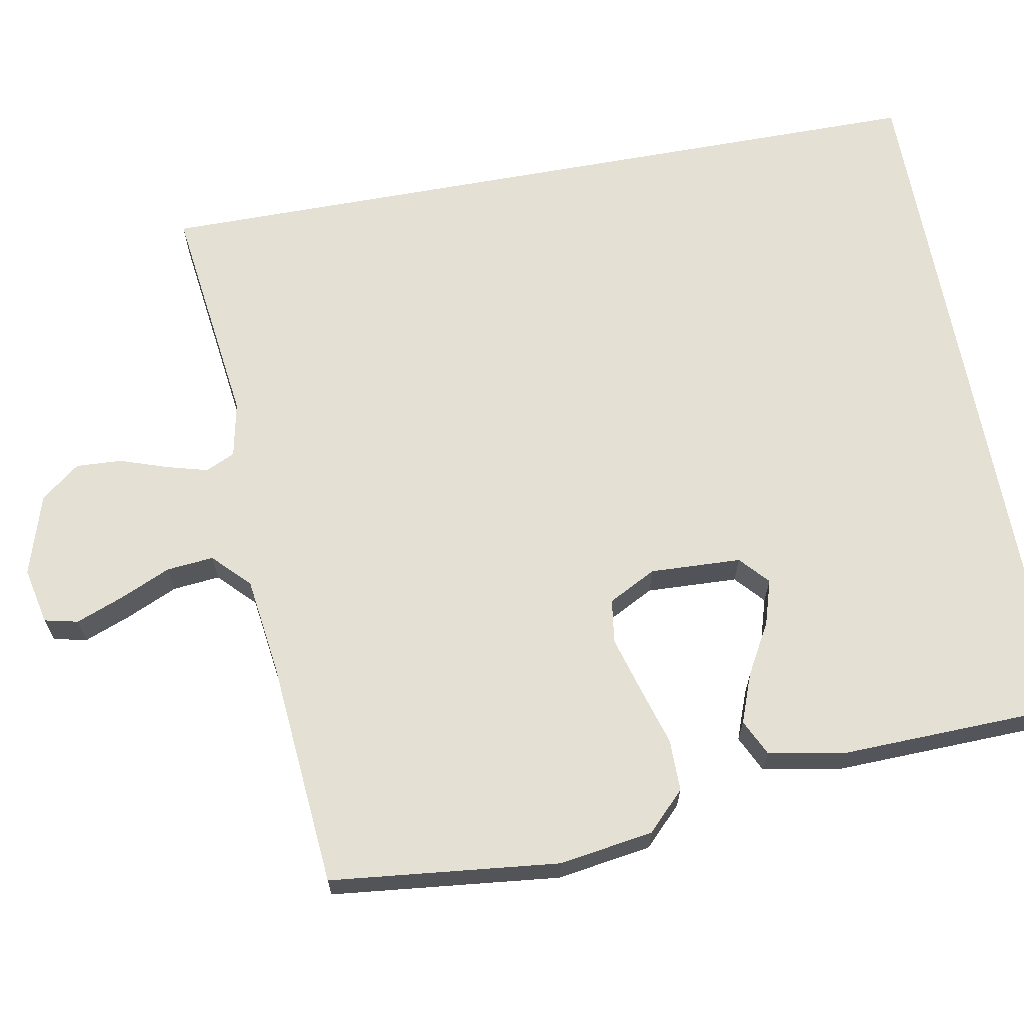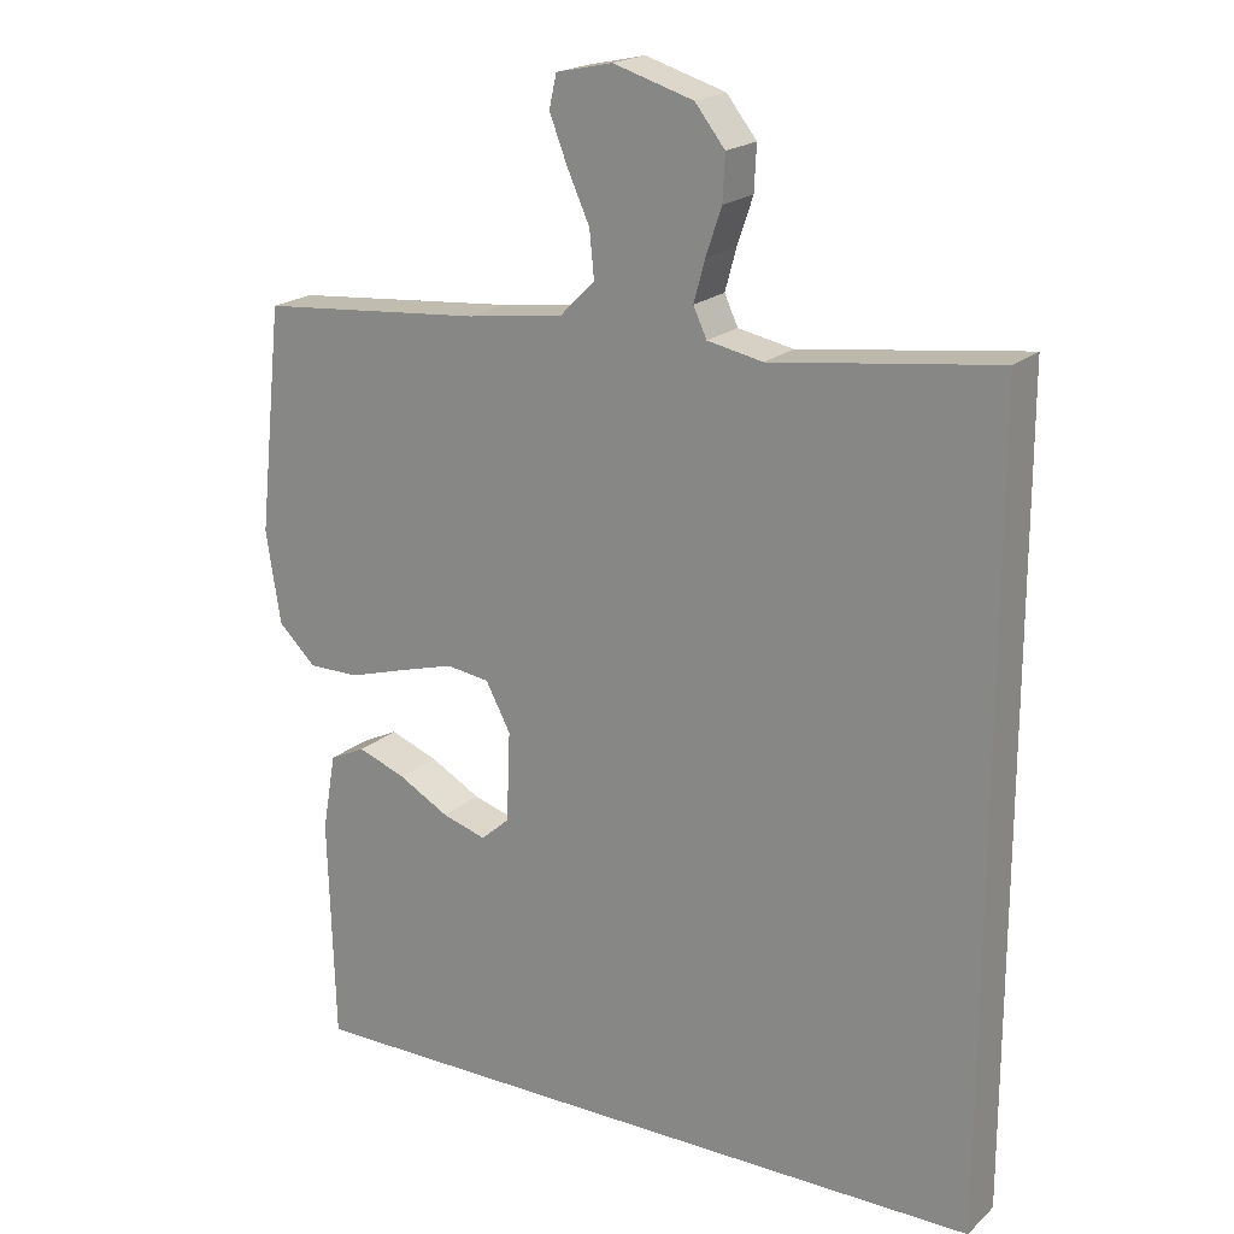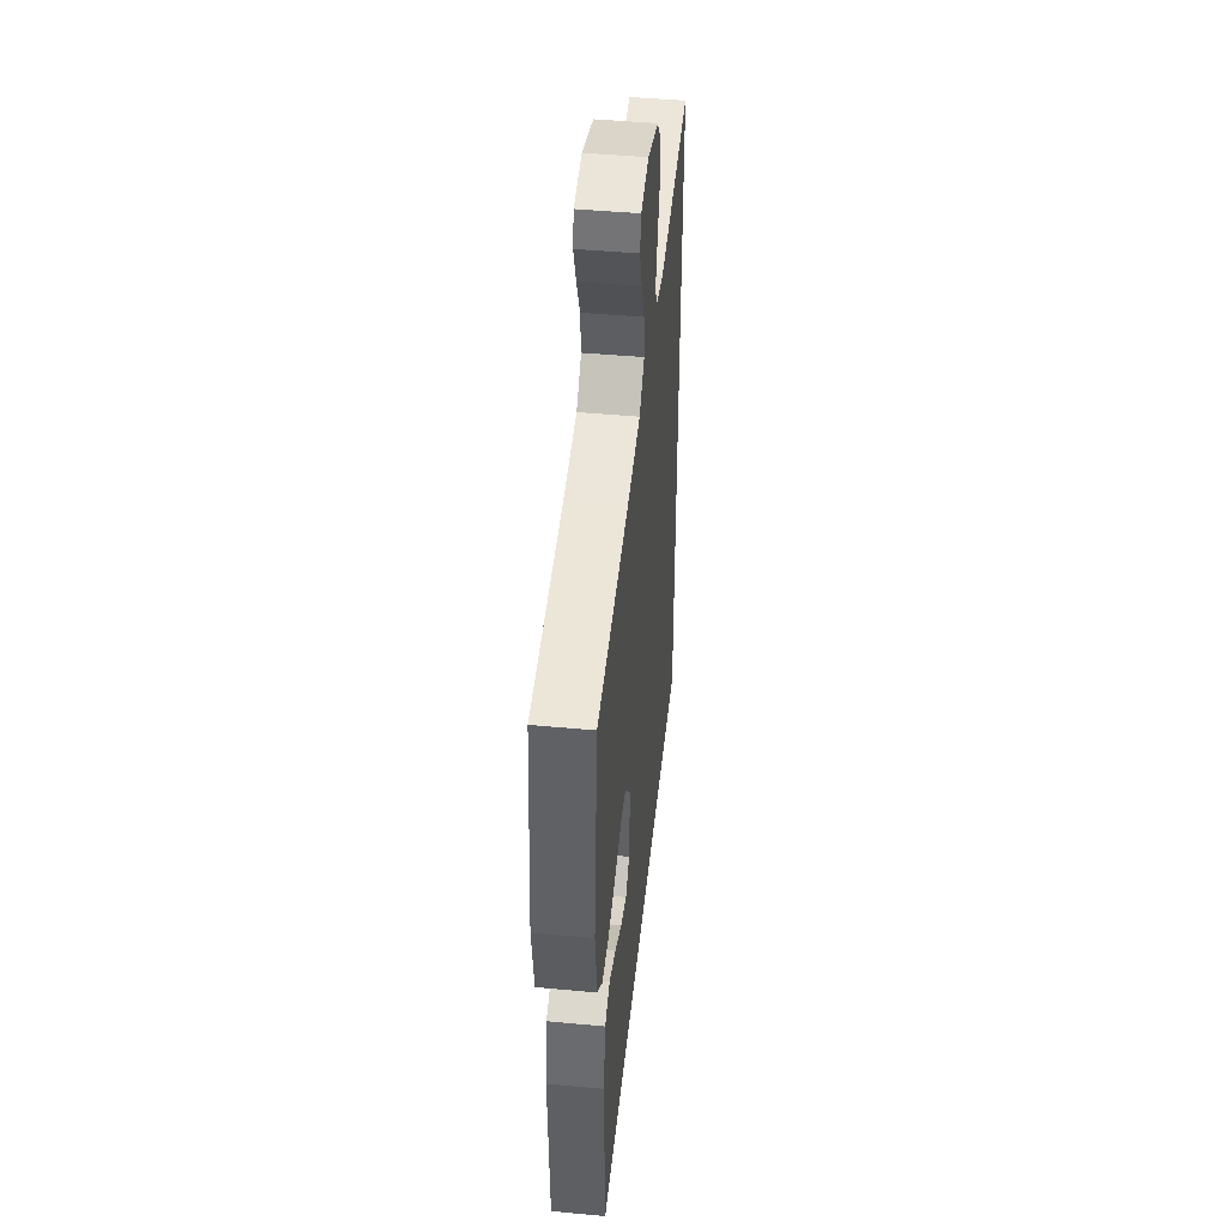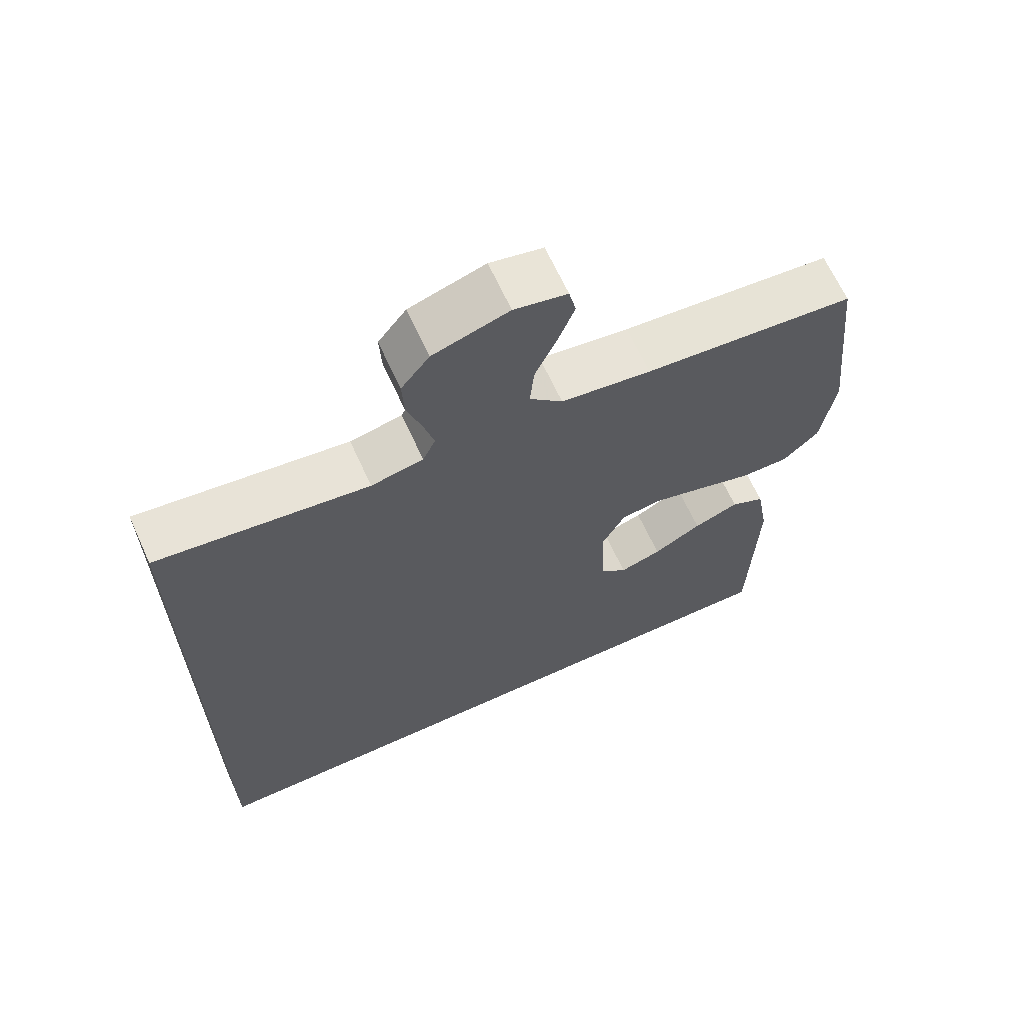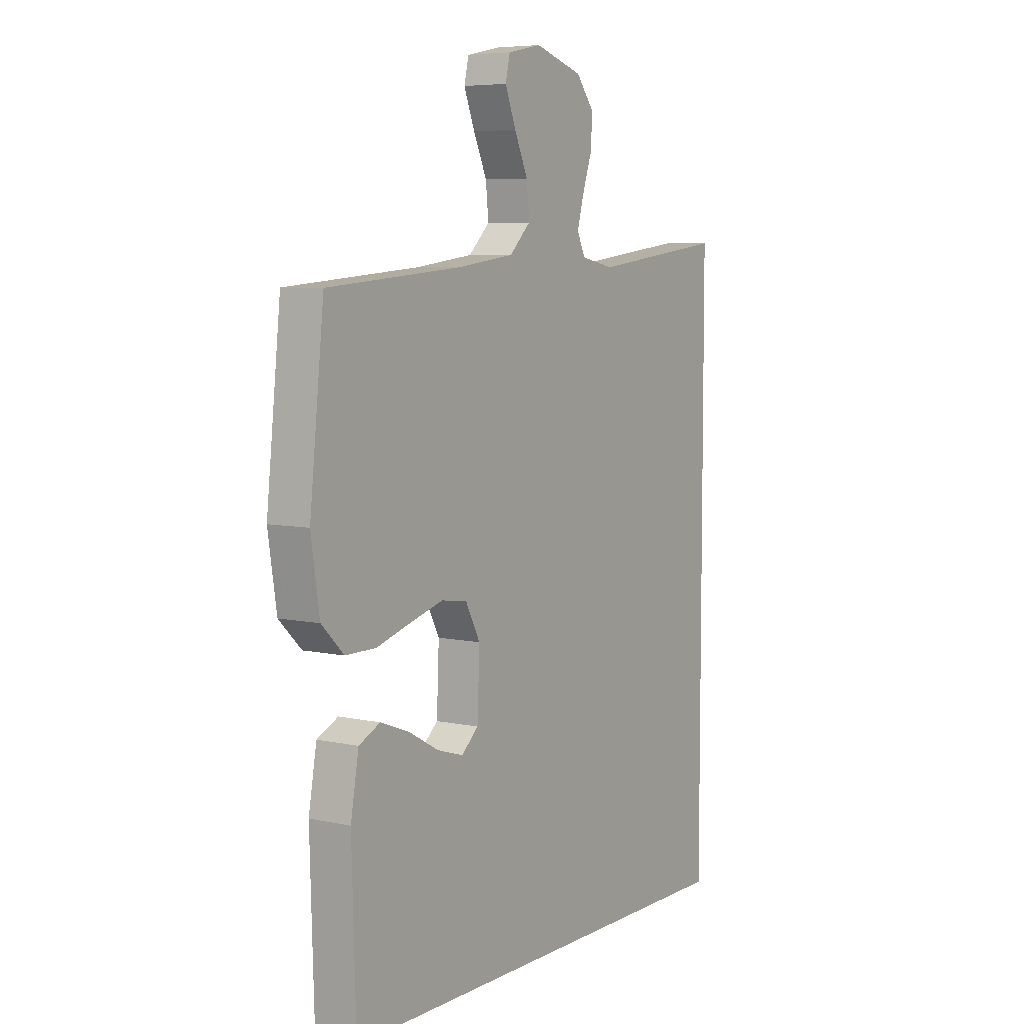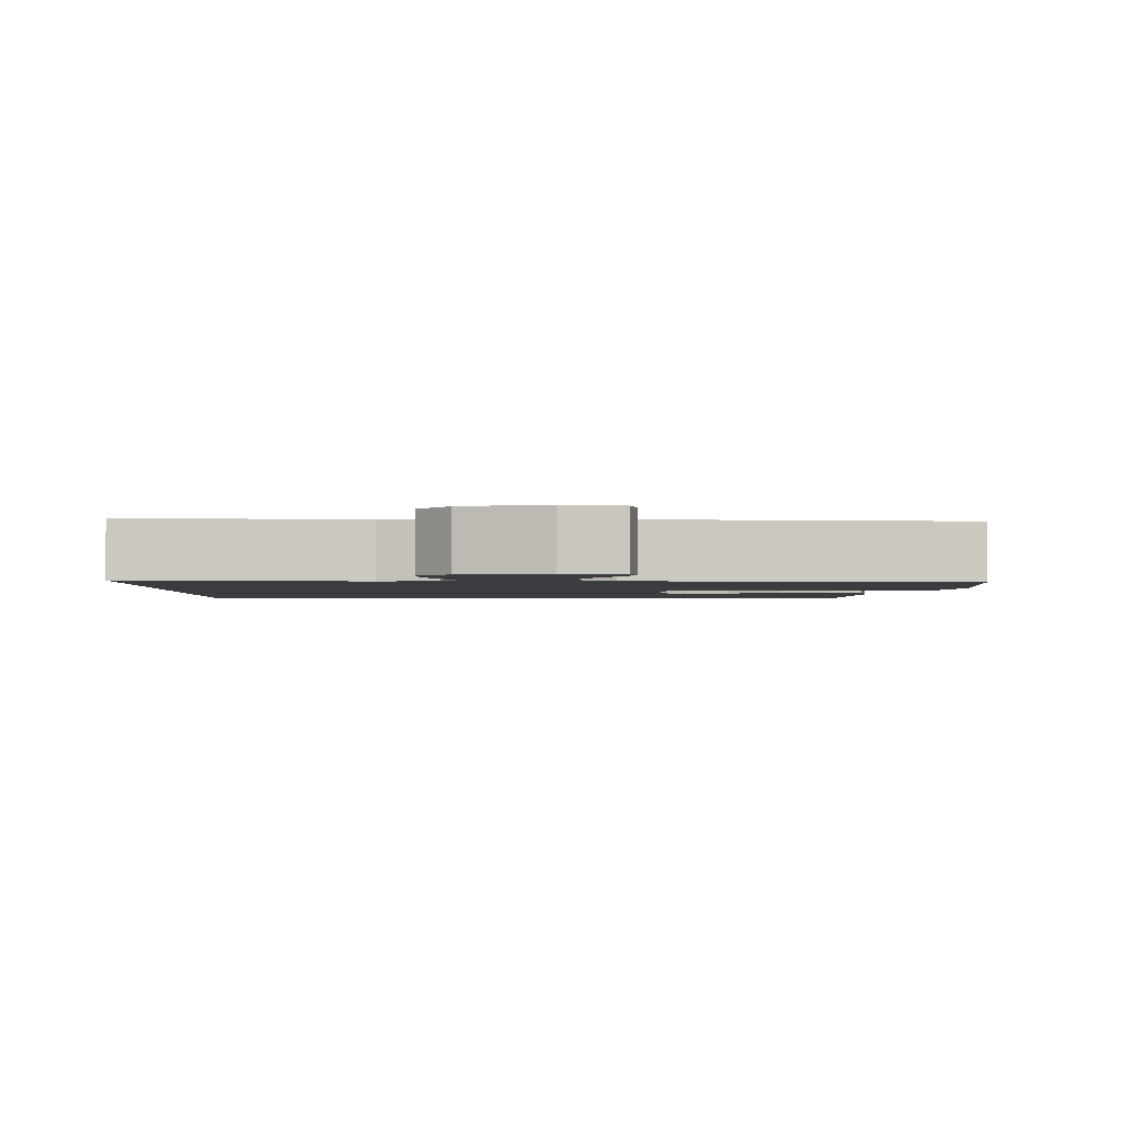
<metadata>
{"format":"obj","ext":"obj","renderer":"f3d","projection":"perspective","resolution":1024,"background":"white","views":[{"elev":66.0,"azim":79.6,"up":"+Y"},{"elev":19.8,"azim":-147.6,"up":"+Z"},{"elev":45.8,"azim":96.1,"up":"+Z"},{"elev":65.9,"azim":-24.5,"up":"+Z"},{"elev":6.4,"azim":123.3,"up":"+Z"},{"elev":-1.9,"azim":-1.0,"up":"+Y"}]}
</metadata>
<code>
v -0.5 0.07 -0.5
v -0.5 0.07 0.562
v -0.2 0.07 0.524
v -0.126 0.07 0.539
v -0.108 0.07 0.578
v -0.123 0.07 0.633
v -0.144 0.07 0.695
v -0.147 0.07 0.755
v -0.107 0.07 0.806
v 0 0.07 0.839
v 0.075 0.07 0.823
v 0.085 0.07 0.779
v 0.061 0.07 0.717
v 0.031 0.07 0.65
v 0.025 0.07 0.588
v 0.072 0.07 0.542
v 0.2 0.07 0.525
v 0.5 0.07 0.5
v 0.532 0.07 0.2
v 0.513 0.07 0.076
v 0.463 0.07 0.027
v 0.395 0.07 0.027
v 0.318 0.07 0.05
v 0.244 0.07 0.071
v 0.186 0.07 0.063
v 0.153 0.07 0
v 0.158 0.07 -0.12
v 0.196 0.07 -0.154
v 0.255 0.07 -0.136
v 0.323 0.07 -0.098
v 0.387 0.07 -0.074
v 0.435 0.07 -0.097
v 0.453 0.07 -0.2
v 0.444 0.07 -0.5
v -0.5 0 -0.5
v -0.5 0 0.562
v -0.2 0 0.524
v -0.126 0 0.539
v -0.108 0 0.578
v -0.123 0 0.633
v -0.144 0 0.695
v -0.147 0 0.755
v -0.107 0 0.806
v 0 0 0.839
v 0.075 0 0.823
v 0.085 0 0.779
v 0.061 0 0.717
v 0.031 0 0.65
v 0.025 0 0.588
v 0.072 0 0.542
v 0.2 0 0.525
v 0.5 0 0.5
v 0.532 0 0.2
v 0.513 0 0.076
v 0.463 0 0.027
v 0.395 0 0.027
v 0.318 0 0.05
v 0.244 0 0.071
v 0.186 0 0.063
v 0.153 0 0
v 0.158 0 -0.12
v 0.196 0 -0.154
v 0.255 0 -0.136
v 0.323 0 -0.098
v 0.387 0 -0.074
v 0.435 0 -0.097
v 0.453 0 -0.2
v 0.444 0 -0.5
f 29 30 31 32
f 28 29 32 33
f 20 21 22 23
f 20 23 24
f 17 18 19 20
f 16 17 20 24
f 15 16 24 25
f 11 12 13 14
f 9 10 11 14
f 9 14 15
f 6 7 8 9
f 5 6 9 15
f 4 5 15 25
f 1 2 3
f 28 33 34 1
f 3 4 25 26
f 3 26 27
f 1 3 27
f 1 27 28
f 66 65 64 63
f 67 66 63 62
f 57 56 55 54
f 58 57 54
f 54 53 52 51
f 58 54 51 50
f 59 58 50 49
f 48 47 46 45
f 48 45 44 43
f 49 48 43
f 43 42 41 40
f 49 43 40 39
f 59 49 39 38
f 37 36 35
f 35 68 67 62
f 60 59 38 37
f 61 60 37
f 61 37 35
f 62 61 35
f 1 35 36 2
f 2 36 37 3
f 3 37 38 4
f 4 38 39 5
f 5 39 40 6
f 6 40 41 7
f 7 41 42 8
f 8 42 43 9
f 9 43 44 10
f 10 44 45 11
f 11 45 46 12
f 12 46 47 13
f 13 47 48 14
f 14 48 49 15
f 15 49 50 16
f 16 50 51 17
f 17 51 52 18
f 18 52 53 19
f 19 53 54 20
f 20 54 55 21
f 21 55 56 22
f 22 56 57 23
f 23 57 58 24
f 24 58 59 25
f 25 59 60 26
f 26 60 61 27
f 27 61 62 28
f 28 62 63 29
f 29 63 64 30
f 30 64 65 31
f 31 65 66 32
f 32 66 67 33
f 33 67 68 34
f 34 68 35 1

</code>
